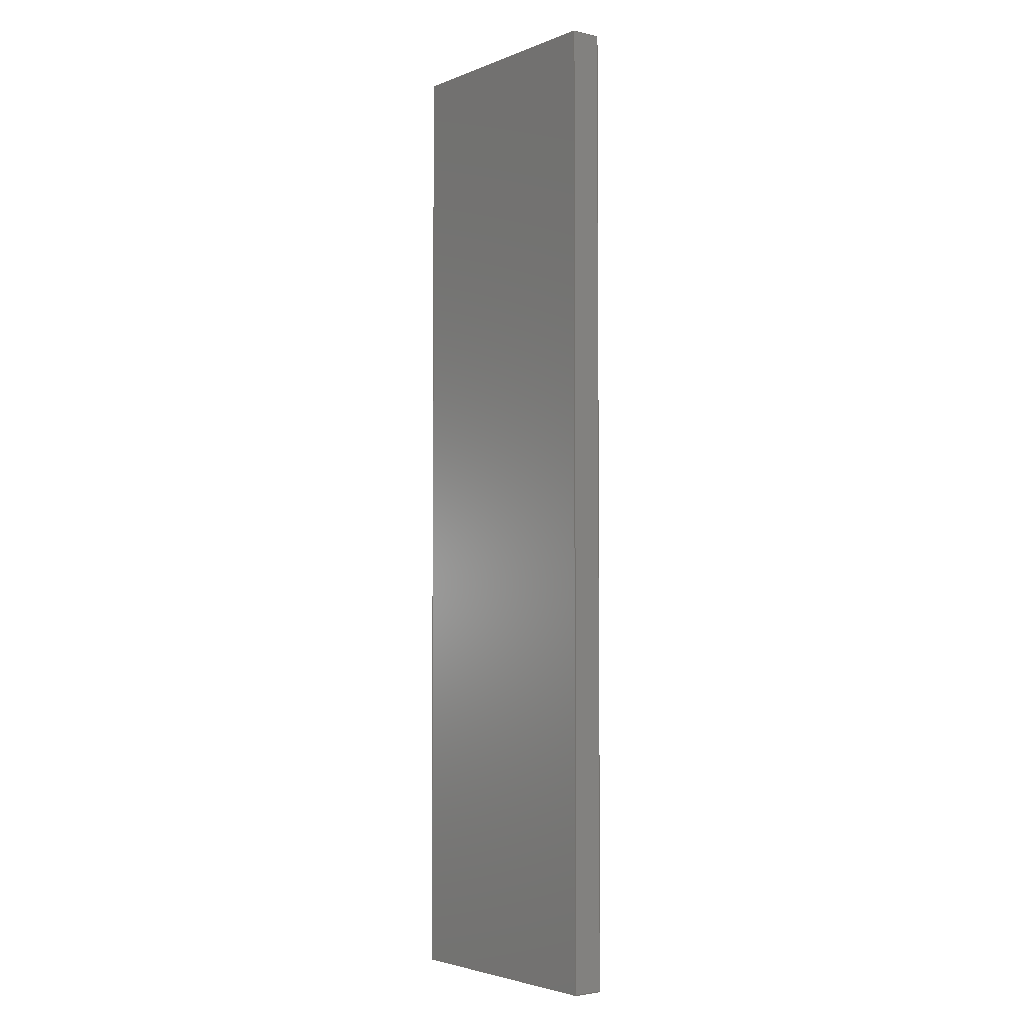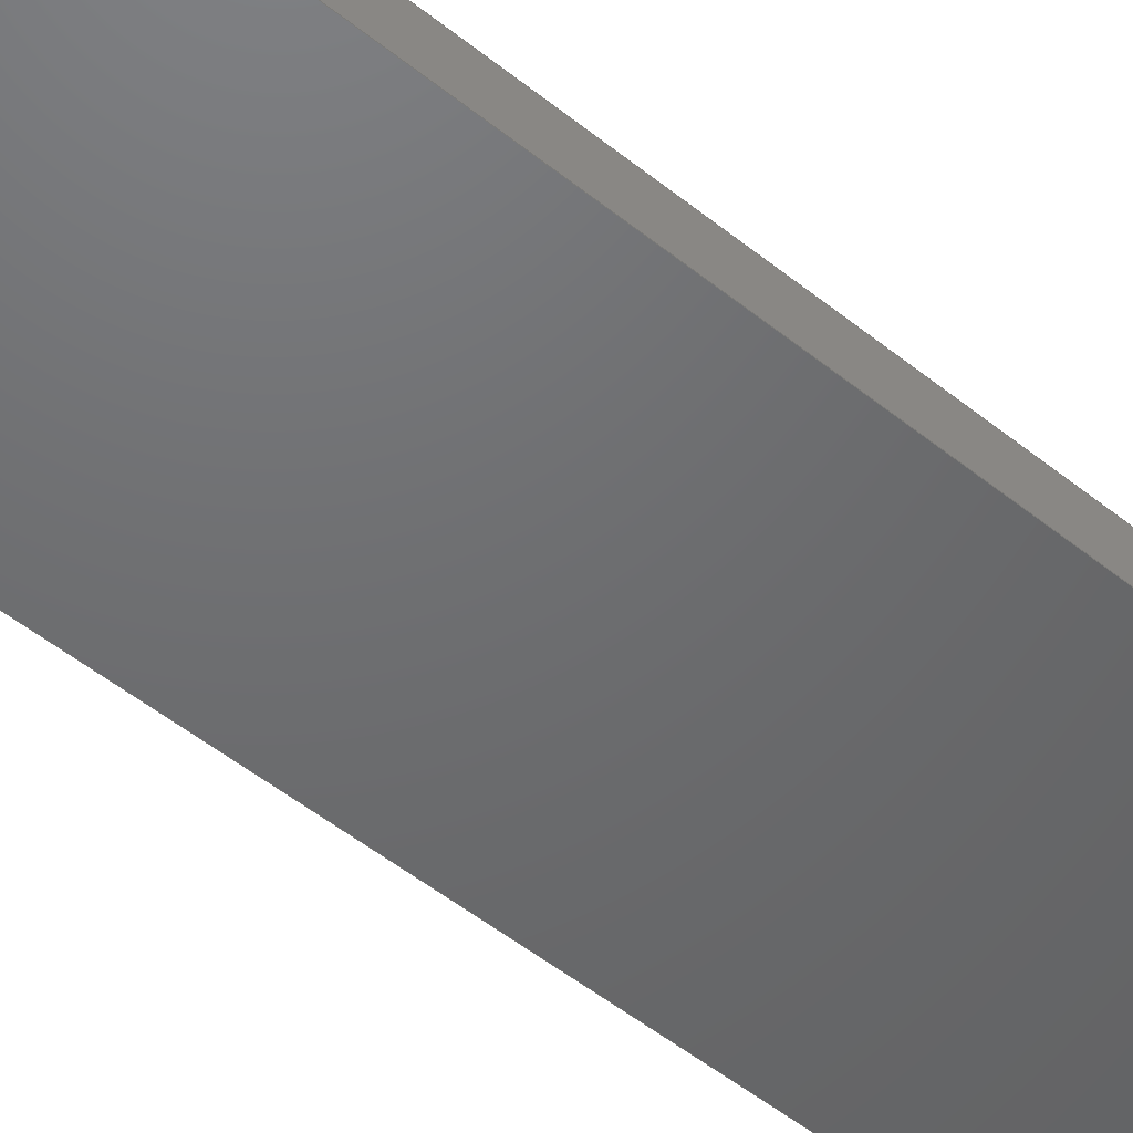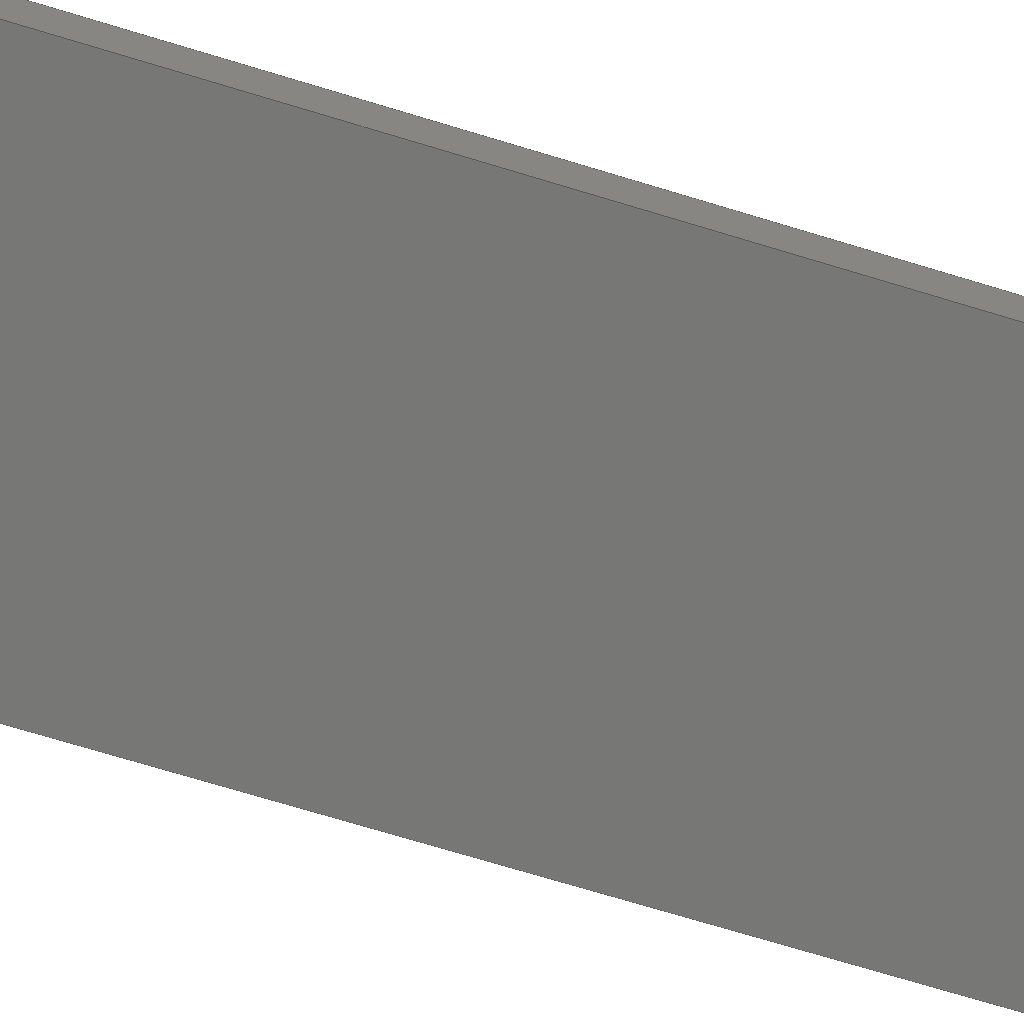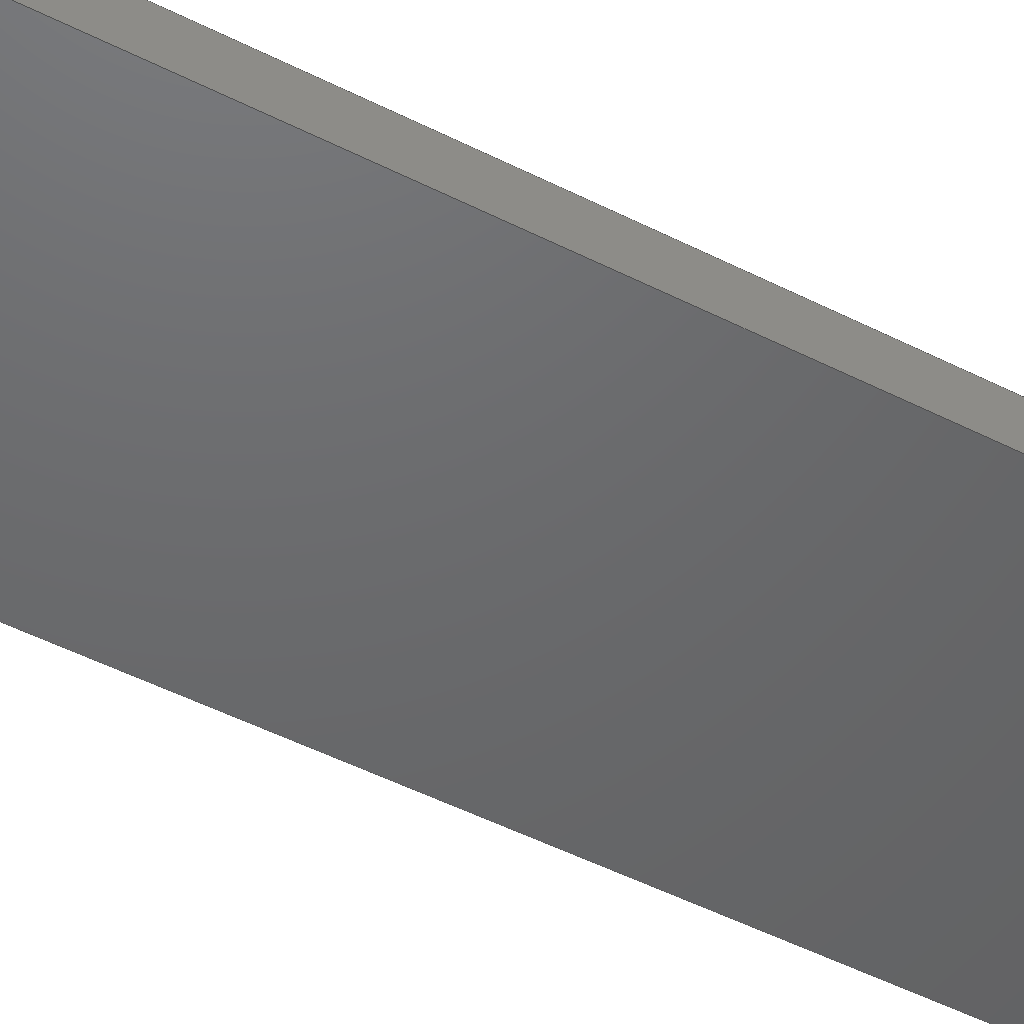
<metadata>
{"format":"step","ext":"step","renderer":"f3d","projection":"perspective","resolution":1024,"background":"white","views":[{"elev":-3.4,"azim":52.3,"up":"+Z"},{"elev":-48.4,"azim":47.6,"up":"+Y"},{"elev":-69.4,"azim":72.8,"up":"+Y"},{"elev":-47.6,"azim":-120.1,"up":"+Y"}]}
</metadata>
<code>
ISO-10303-21;
DATA;
#1 = MANIFOLD_SOLID_BREP ( 'Boss-Extrude1', #223 ) ;
#2 = UNCERTAINTY_MEASURE_WITH_UNIT (LENGTH_MEASURE( 1e-05 ), #102, 'distance_accuracy_value', 'NONE');
#3 = ADVANCED_BREP_SHAPE_REPRESENTATION ( 'IndicatorFlat', ( #1, #109 ), #204 ) ;
#4 = CC_DESIGN_PERSON_AND_ORGANIZATION_ASSIGNMENT ( #145, #87, ( #7 ) ) ;
#5 = CC_DESIGN_PERSON_AND_ORGANIZATION_ASSIGNMENT ( #142, #66, ( #10 ) ) ;
#6 = CC_DESIGN_SECURITY_CLASSIFICATION ( #10, ( #7 ) ) ;
#7 = PRODUCT_DEFINITION_FORMATION_WITH_SPECIFIED_SOURCE ( 'ANY', '', #159, .NOT_KNOWN. ) ;
#8 = APPROVAL ( #64, 'UNSPECIFIED' ) ;
#9 = CC_DESIGN_PERSON_AND_ORGANIZATION_ASSIGNMENT ( #143, #50, ( #7 ) ) ;
#10 = SECURITY_CLASSIFICATION ( '', '', #88 ) ;
#11 = CC_DESIGN_DATE_AND_TIME_ASSIGNMENT ( #137, #65, ( #10 ) ) ;
#12 = CC_DESIGN_APPROVAL ( #8, ( #10 ) ) ;
#13 = PRODUCT_RELATED_PRODUCT_CATEGORY ( 'detail', '', ( #159 ) ) ;
#14 = CC_DESIGN_APPROVAL ( #15, ( #7 ) ) ;
#15 = APPROVAL ( #52, 'UNSPECIFIED' ) ;
#16 = VERTEX_POINT ( 'NONE', #57 ) ;
#17 = CARTESIAN_POINT ( 'NONE',  ( 25.4, 0, -100 ) ) ;
#18 = CARTESIAN_POINT ( 'NONE',  ( 0, 3.175, 0 ) ) ;
#19 = CARTESIAN_POINT ( 'NONE',  ( 0, 3.175, 0 ) ) ;
#20 = CARTESIAN_POINT ( 'NONE',  ( 0, 0, -100 ) ) ;
#21 = VERTEX_POINT ( 'NONE', #25 ) ;
#22 = VERTEX_POINT ( 'NONE', #58 ) ;
#23 = VERTEX_POINT ( 'NONE', #26 ) ;
#24 = VERTEX_POINT ( 'NONE', #60 ) ;
#25 = CARTESIAN_POINT ( 'NONE',  ( 0, 0, -100 ) ) ;
#26 = CARTESIAN_POINT ( 'NONE',  ( 25.4, 3.175, 0 ) ) ;
#27 = CARTESIAN_POINT ( 'NONE',  ( 0, 3.175, 0 ) ) ;
#28 = CARTESIAN_POINT ( 'NONE',  ( 25.4, 3.175, -100 ) ) ;
#29 = DIRECTION ( 'NONE',  ( 1, 0, 0 ) ) ;
#30 = DIRECTION ( 'NONE',  ( -0, -1, -0 ) ) ;
#31 = PLANE ( 'NONE',  #107 ) ;
#32 = CARTESIAN_POINT ( 'NONE',  ( 0, 0, 0 ) ) ;
#33 = DIRECTION ( 'NONE',  ( 1, 0, 0 ) ) ;
#34 = CARTESIAN_POINT ( 'NONE',  ( 25.4, 0, 0 ) ) ;
#35 = DIRECTION ( 'NONE',  ( 0, 0, -1 ) ) ;
#36 = CARTESIAN_POINT ( 'NONE',  ( 25.4, 3.175, -100 ) ) ;
#37 = DIRECTION ( 'NONE',  ( 0, 0, 1 ) ) ;
#38 = DIRECTION ( 'NONE',  ( 0, 0, 1 ) ) ;
#39 = DIRECTION ( 'NONE',  ( -1, 0, 0 ) ) ;
#40 = PLANE ( 'NONE',  #116 ) ;
#41 = CARTESIAN_POINT ( 'NONE',  ( 0, 3.175, 0 ) ) ;
#42 = DIRECTION ( 'NONE',  ( 1, 0, -0 ) ) ;
#43 = DIRECTION ( 'NONE',  ( 0, 0, 1 ) ) ;
#44 = VERTEX_POINT ( 'NONE', #27 ) ;
#45 = PLANE ( 'NONE',  #124 ) ;
#46 = CARTESIAN_POINT ( 'NONE',  ( 0, 3.175, 0 ) ) ;
#47 = DIRECTION ( 'NONE',  ( 0, -0, -1 ) ) ;
#48 = DIRECTION ( 'NONE',  ( 0, -1, 0 ) ) ;
#49 = PLANE ( 'NONE',  #117 ) ;
#50 = PERSON_AND_ORGANIZATION_ROLE ( 'creator' ) ;
#51 = APPROVAL_ROLE ( '' ) ;
#52 = APPROVAL_STATUS ( 'not_yet_approved' ) ;
#53 = DATE_TIME_ROLE ( 'creation_date' ) ;
#54 = VERTEX_POINT ( 'NONE', #28 ) ;
#55 = PERSON_AND_ORGANIZATION_ROLE ( 'creator' ) ;
#56 = APPROVAL_ROLE ( '' ) ;
#57 = CARTESIAN_POINT ( 'NONE',  ( 0, 0, 0 ) ) ;
#58 = CARTESIAN_POINT ( 'NONE',  ( 25.4, 0, 0 ) ) ;
#59 = APPROVAL_STATUS ( 'not_yet_approved' ) ;
#60 = CARTESIAN_POINT ( 'NONE',  ( 0, 3.175, -100 ) ) ;
#61 = DIRECTION ( 'NONE',  ( -1, 0, -0 ) ) ;
#62 = DIRECTION ( 'NONE',  ( 0, 0, -1 ) ) ;
#63 = APPROVAL_ROLE ( '' ) ;
#64 = APPROVAL_STATUS ( 'not_yet_approved' ) ;
#65 = DATE_TIME_ROLE ( 'classification_date' ) ;
#66 = PERSON_AND_ORGANIZATION_ROLE ( 'classification_officer' ) ;
#67 = MECHANICAL_CONTEXT ( 'NONE', #69, 'mechanical' ) ;
#68 = APPLICATION_PROTOCOL_DEFINITION ( 'international standard', 'config_control_design', 1994, #69 ) ;
#69 = APPLICATION_CONTEXT ( 'configuration controlled 3d designs of mechanical parts and assemblies' ) ;
#70 = DIRECTION ( 'NONE',  ( 1, 0, 0 ) ) ;
#71 = CARTESIAN_POINT ( 'NONE',  ( 0, 0, 0 ) ) ;
#72 = DIRECTION ( 'NONE',  ( -0, -0, 1 ) ) ;
#73 = CARTESIAN_POINT ( 'NONE',  ( 0, 0, 0 ) ) ;
#74 = DIRECTION ( 'NONE',  ( -1, -0, -0 ) ) ;
#75 = DIRECTION ( 'NONE',  ( 0, 0, -1 ) ) ;
#76 = CARTESIAN_POINT ( 'NONE',  ( 0, 3.175, -100 ) ) ;
#77 = CARTESIAN_POINT ( 'NONE',  ( 25.4, 3.175, 0 ) ) ;
#78 = APPLICATION_CONTEXT ( 'configuration controlled 3d designs of mechanical parts and assemblies' ) ;
#79 = APPLICATION_PROTOCOL_DEFINITION ( 'international standard', 'config_control_design', 1994, #78 ) ;
#80 = PERSON_AND_ORGANIZATION_ROLE ( 'design_owner' ) ;
#81 = DIRECTION ( 'NONE',  ( -1, -0, -0 ) ) ;
#82 = DIRECTION ( 'NONE',  ( -0, -1, -0 ) ) ;
#83 = PLANE ( 'NONE',  #106 ) ;
#84 = PLANE ( 'NONE',  #114 ) ;
#85 = CARTESIAN_POINT ( 'NONE',  ( 0, 0, -100 ) ) ;
#86 = CARTESIAN_POINT ( 'NONE',  ( 25.4, 3.175, 0 ) ) ;
#87 = PERSON_AND_ORGANIZATION_ROLE ( 'design_supplier' ) ;
#88 = SECURITY_CLASSIFICATION_LEVEL ( 'unclassified' ) ;
#89 = DIRECTION ( 'NONE',  ( -0, -1, -0 ) ) ;
#90 = DIRECTION ( 'NONE',  ( -0, -1, -0 ) ) ;
#91 = CARTESIAN_POINT ( 'NONE',  ( 0, 3.175, -100 ) ) ;
#92 = DIRECTION ( 'NONE',  ( 1, -0, 0 ) ) ;
#93 = DIRECTION ( 'NONE',  ( 0, 0, -1 ) ) ;
#94 = CARTESIAN_POINT ( 'NONE',  ( 0, 3.175, -100 ) ) ;
#95 = DIRECTION ( 'NONE',  ( -0, -0, 1 ) ) ;
#96 = CARTESIAN_POINT ( 'NONE',  ( 0, 3.175, 0 ) ) ;
#97 = VERTEX_POINT ( 'NONE', #17 ) ;
#98 = CARTESIAN_POINT ( 'NONE',  ( 25.4, 3.175, 0 ) ) ;
#99 = DIRECTION ( 'NONE',  ( 0, -0, -1 ) ) ;
#100 = DIRECTION ( 'NONE',  ( 0, -1, 0 ) ) ;
#101 = CARTESIAN_POINT ( 'NONE',  ( 0, 3.175, -100 ) ) ;
#102 =( LENGTH_UNIT ( ) NAMED_UNIT ( * ) SI_UNIT ( .MILLI., .METRE. ) );
#103 =( NAMED_UNIT ( * ) PLANE_ANGLE_UNIT ( ) SI_UNIT ( $, .RADIAN. ) );
#104 =( NAMED_UNIT ( * ) SI_UNIT ( $, .STERADIAN. ) SOLID_ANGLE_UNIT ( ) );
#105 = CC_DESIGN_PERSON_AND_ORGANIZATION_ASSIGNMENT ( #198, #55, ( #122 ) ) ;
#106 = AXIS2_PLACEMENT_3D ( 'NONE', #76, #48, #47 ) ;
#107 = AXIS2_PLACEMENT_3D ( 'NONE', #85, #100, #99 ) ;
#108 = EDGE_CURVE ( 'NONE', #97, #21, #176, .T. ) ;
#109 = AXIS2_PLACEMENT_3D ( 'NONE', #71, #37, #70 ) ;
#110 = EDGE_CURVE ( 'NONE', #21, #16, #190, .T. ) ;
#111 = EDGE_CURVE ( 'NONE', #24, #44, #218, .T. ) ;
#112 = EDGE_CURVE ( 'NONE', #44, #16, #206, .T. ) ;
#113 = EDGE_CURVE ( 'NONE', #24, #21, #212, .T. ) ;
#114 = AXIS2_PLACEMENT_3D ( 'NONE', #41, #92, #93 ) ;
#115 = CC_DESIGN_PERSON_AND_ORGANIZATION_ASSIGNMENT ( #202, #80, ( #159 ) ) ;
#116 = AXIS2_PLACEMENT_3D ( 'NONE', #46, #62, #61 ) ;
#117 = AXIS2_PLACEMENT_3D ( 'NONE', #101, #43, #42 ) ;
#118 = EDGE_CURVE ( 'NONE', #23, #22, #209, .T. ) ;
#119 = EDGE_CURVE ( 'NONE', #54, #24, #193, .T. ) ;
#120 = EDGE_CURVE ( 'NONE', #23, #54, #234, .T. ) ;
#121 = CC_DESIGN_APPROVAL ( #123, ( #122 ) ) ;
#122 = PRODUCT_DEFINITION ( 'UNKNOWN', '', #7, #236 ) ;
#123 = APPROVAL ( #59, 'UNSPECIFIED' ) ;
#124 = AXIS2_PLACEMENT_3D ( 'NONE', #98, #39, #38 ) ;
#125 = EDGE_CURVE ( 'NONE', #44, #23, #232, .T. ) ;
#126 = EDGE_CURVE ( 'NONE', #22, #97, #229, .T. ) ;
#127 = EDGE_CURVE ( 'NONE', #54, #97, #220, .T. ) ;
#128 = EDGE_CURVE ( 'NONE', #16, #22, #224, .T. ) ;
#129 = CC_DESIGN_DATE_AND_TIME_ASSIGNMENT ( #152, #53, ( #122 ) ) ;
#130 = ADVANCED_FACE ( 'NONE', ( #210 ), #31, .T. ) ;
#131 = ADVANCED_FACE ( 'NONE', ( #191 ), #83, .F. ) ;
#132 = ADVANCED_FACE ( 'NONE', ( #226 ), #49, .F. ) ;
#133 = ADVANCED_FACE ( 'NONE', ( #225 ), #45, .F. ) ;
#134 = ADVANCED_FACE ( 'NONE', ( #235 ), #40, .F. ) ;
#135 = ADVANCED_FACE ( 'NONE', ( #227 ), #84, .F. ) ;
#136 = APPROVAL_PERSON_ORGANIZATION ( #139, #8, #63 ) ;
#137 = DATE_AND_TIME ( #138, #140 ) ;
#138 = CALENDAR_DATE ( 2012, 3, 7 ) ;
#139 = PERSON_AND_ORGANIZATION ( #158, #201 ) ;
#140 = LOCAL_TIME ( 0, 33, 5, #141 ) ;
#141 = COORDINATED_UNIVERSAL_TIME_OFFSET ( 6, 0, .BEHIND. ) ;
#142 = PERSON_AND_ORGANIZATION ( #158, #201 ) ;
#143 = PERSON_AND_ORGANIZATION ( #158, #201 ) ;
#144 = APPROVAL_DATE_TIME ( #146, #15 ) ;
#145 = PERSON_AND_ORGANIZATION ( #158, #201 ) ;
#146 = DATE_AND_TIME ( #147, #148 ) ;
#147 = CALENDAR_DATE ( 2012, 3, 7 ) ;
#148 = LOCAL_TIME ( 0, 33, 5, #149 ) ;
#149 = COORDINATED_UNIVERSAL_TIME_OFFSET ( 6, 0, .BEHIND. ) ;
#150 = APPROVAL_PERSON_ORGANIZATION ( #151, #15, #51 ) ;
#151 = PERSON_AND_ORGANIZATION ( #158, #201 ) ;
#152 = DATE_AND_TIME ( #213, #200 ) ;
#153 = APPROVAL_DATE_TIME ( #154, #8 ) ;
#154 = DATE_AND_TIME ( #155, #156 ) ;
#155 = CALENDAR_DATE ( 2012, 3, 7 ) ;
#156 = LOCAL_TIME ( 0, 33, 5, #157 ) ;
#157 = COORDINATED_UNIVERSAL_TIME_OFFSET ( 6, 0, .BEHIND. ) ;
#158 = PERSON ( 'UNSPECIFIED', 'UNSPECIFIED', 'UNSPECIFIED', ('UNSPECIFIED'), ('UNSPECIFIED'), ('UNSPECIFIED') ) ;
#159 = PRODUCT ( 'IndicatorFlat', 'IndicatorFlat', '', ( #67 ) ) ;
#160 = ORIENTED_EDGE ( 'NONE', *, *, #112, .F. ) ;
#161 = EDGE_LOOP ( 'NONE', ( #167, #175, #174, #170 ) ) ;
#162 = ORIENTED_EDGE ( 'NONE', *, *, #120, .F. ) ;
#163 = EDGE_LOOP ( 'NONE', ( #165, #171, #162, #178 ) ) ;
#164 = EDGE_LOOP ( 'NONE', ( #173, #160, #187, #180 ) ) ;
#165 = ORIENTED_EDGE ( 'NONE', *, *, #126, .T. ) ;
#166 = EDGE_LOOP ( 'NONE', ( #179, #186, #183, #184 ) ) ;
#167 = ORIENTED_EDGE ( 'NONE', *, *, #108, .T. ) ;
#168 = EDGE_LOOP ( 'NONE', ( #189, #185, #177, #169 ) ) ;
#169 = ORIENTED_EDGE ( 'NONE', *, *, #112, .T. ) ;
#170 = ORIENTED_EDGE ( 'NONE', *, *, #127, .T. ) ;
#171 = ORIENTED_EDGE ( 'NONE', *, *, #127, .F. ) ;
#172 = EDGE_LOOP ( 'NONE', ( #188, #181, #215, #182 ) ) ;
#173 = ORIENTED_EDGE ( 'NONE', *, *, #110, .T. ) ;
#174 = ORIENTED_EDGE ( 'NONE', *, *, #119, .F. ) ;
#175 = ORIENTED_EDGE ( 'NONE', *, *, #113, .F. ) ;
#176 = LINE ( 'NONE', #20, #217 ) ;
#177 = ORIENTED_EDGE ( 'NONE', *, *, #125, .F. ) ;
#178 = ORIENTED_EDGE ( 'NONE', *, *, #118, .T. ) ;
#179 = ORIENTED_EDGE ( 'NONE', *, *, #110, .F. ) ;
#180 = ORIENTED_EDGE ( 'NONE', *, *, #113, .T. ) ;
#181 = ORIENTED_EDGE ( 'NONE', *, *, #125, .T. ) ;
#182 = ORIENTED_EDGE ( 'NONE', *, *, #119, .T. ) ;
#183 = ORIENTED_EDGE ( 'NONE', *, *, #126, .F. ) ;
#184 = ORIENTED_EDGE ( 'NONE', *, *, #128, .F. ) ;
#185 = ORIENTED_EDGE ( 'NONE', *, *, #118, .F. ) ;
#186 = ORIENTED_EDGE ( 'NONE', *, *, #108, .F. ) ;
#187 = ORIENTED_EDGE ( 'NONE', *, *, #111, .F. ) ;
#188 = ORIENTED_EDGE ( 'NONE', *, *, #111, .T. ) ;
#189 = ORIENTED_EDGE ( 'NONE', *, *, #128, .T. ) ;
#190 = LINE ( 'NONE', #73, #216 ) ;
#191 = FACE_OUTER_BOUND ( 'NONE', #172, .T. ) ;
#192 = VECTOR ( 'NONE', #90, 1000 ) ;
#193 = LINE ( 'NONE', #91, #221 ) ;
#194 = APPROVAL_PERSON_ORGANIZATION ( #203, #123, #56 ) ;
#195 = COORDINATED_UNIVERSAL_TIME_OFFSET ( 6, 0, .BEHIND. ) ;
#196 = CALENDAR_DATE ( 2012, 3, 7 ) ;
#197 = LOCAL_TIME ( 0, 33, 5, #195 ) ;
#198 = PERSON_AND_ORGANIZATION ( #158, #201 ) ;
#199 = COORDINATED_UNIVERSAL_TIME_OFFSET ( 6, 0, .BEHIND. ) ;
#200 = LOCAL_TIME ( 0, 33, 5, #199 ) ;
#201 = ORGANIZATION ( 'UNSPECIFIED', 'UNSPECIFIED', '' ) ;
#202 = PERSON_AND_ORGANIZATION ( #158, #201 ) ;
#203 = PERSON_AND_ORGANIZATION ( #158, #201 ) ;
#204 =( GEOMETRIC_REPRESENTATION_CONTEXT ( 3 ) GLOBAL_UNCERTAINTY_ASSIGNED_CONTEXT ( ( #2 ) ) GLOBAL_UNIT_ASSIGNED_CONTEXT ( ( #102, #103, #104 ) ) REPRESENTATION_CONTEXT ( 'NONE', 'WORKASPACE' ) );
#205 = SHAPE_DEFINITION_REPRESENTATION ( #237, #3 ) ;
#206 = LINE ( 'NONE', #96, #192 ) ;
#207 = VECTOR ( 'NONE', #82, 1000 ) ;
#208 = APPROVAL_DATE_TIME ( #219, #123 ) ;
#209 = LINE ( 'NONE', #86, #207 ) ;
#210 = FACE_OUTER_BOUND ( 'NONE', #166, .T. ) ;
#211 = VECTOR ( 'NONE', #95, 1000 ) ;
#212 = LINE ( 'NONE', #94, #214 ) ;
#213 = CALENDAR_DATE ( 2012, 3, 7 ) ;
#214 = VECTOR ( 'NONE', #89, 1000 ) ;
#215 = ORIENTED_EDGE ( 'NONE', *, *, #120, .T. ) ;
#216 = VECTOR ( 'NONE', #72, 1000 ) ;
#217 = VECTOR ( 'NONE', #74, 1000 ) ;
#218 = LINE ( 'NONE', #19, #211 ) ;
#219 = DATE_AND_TIME ( #196, #197 ) ;
#220 = LINE ( 'NONE', #36, #222 ) ;
#221 = VECTOR ( 'NONE', #81, 1000 ) ;
#222 = VECTOR ( 'NONE', #30, 1000 ) ;
#223 = CLOSED_SHELL ( 'NONE', ( #135, #134, #133, #132, #131, #130 ) ) ;
#224 = LINE ( 'NONE', #32, #228 ) ;
#225 = FACE_OUTER_BOUND ( 'NONE', #163, .T. ) ;
#226 = FACE_OUTER_BOUND ( 'NONE', #161, .T. ) ;
#227 = FACE_OUTER_BOUND ( 'NONE', #164, .T. ) ;
#228 = VECTOR ( 'NONE', #33, 1000 ) ;
#229 = LINE ( 'NONE', #34, #230 ) ;
#230 = VECTOR ( 'NONE', #35, 1000 ) ;
#231 = VECTOR ( 'NONE', #75, 1000 ) ;
#232 = LINE ( 'NONE', #18, #233 ) ;
#233 = VECTOR ( 'NONE', #29, 1000 ) ;
#234 = LINE ( 'NONE', #77, #231 ) ;
#235 = FACE_OUTER_BOUND ( 'NONE', #168, .T. ) ;
#236 = DESIGN_CONTEXT ( 'detailed design', #78, 'design' ) ;
#237 = PRODUCT_DEFINITION_SHAPE ( 'NONE', 'NONE',  #122 ) ;
ENDSEC;
END-ISO-10303-21;

</code>
